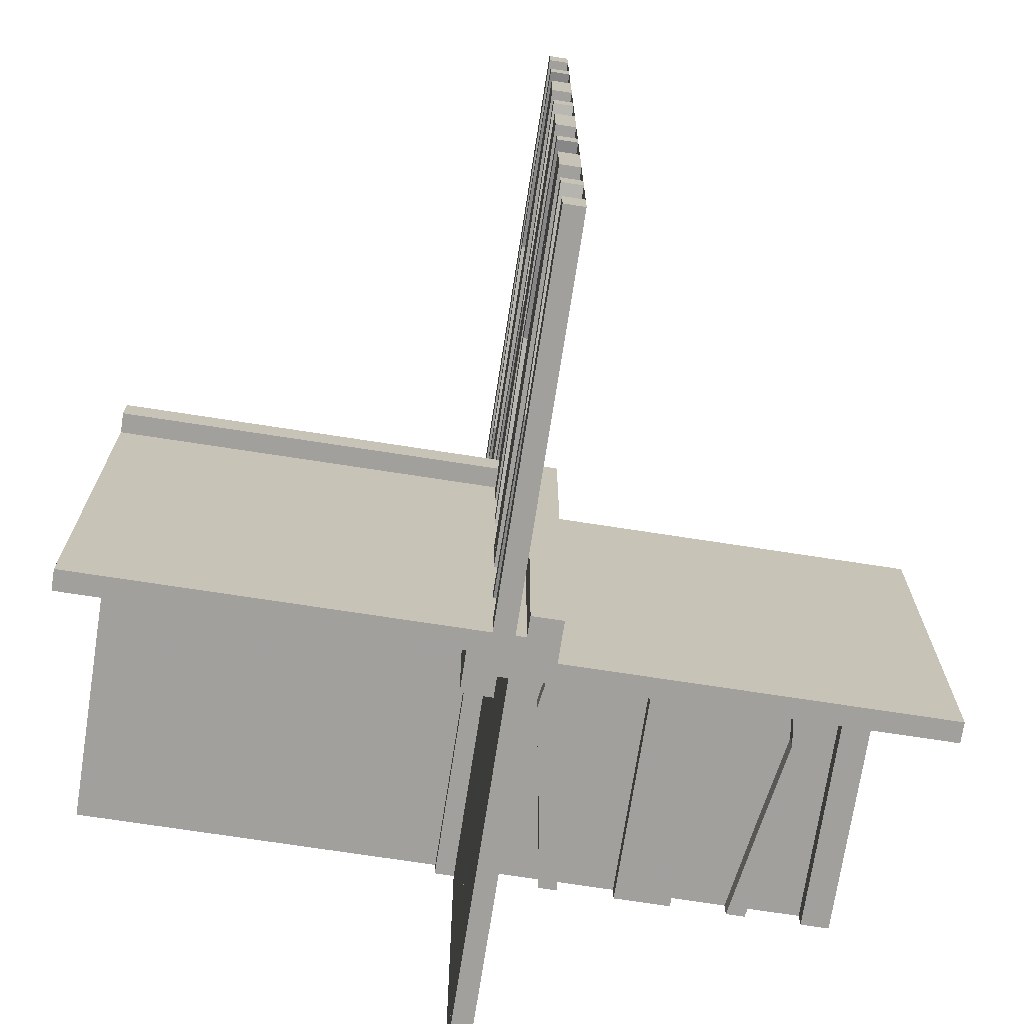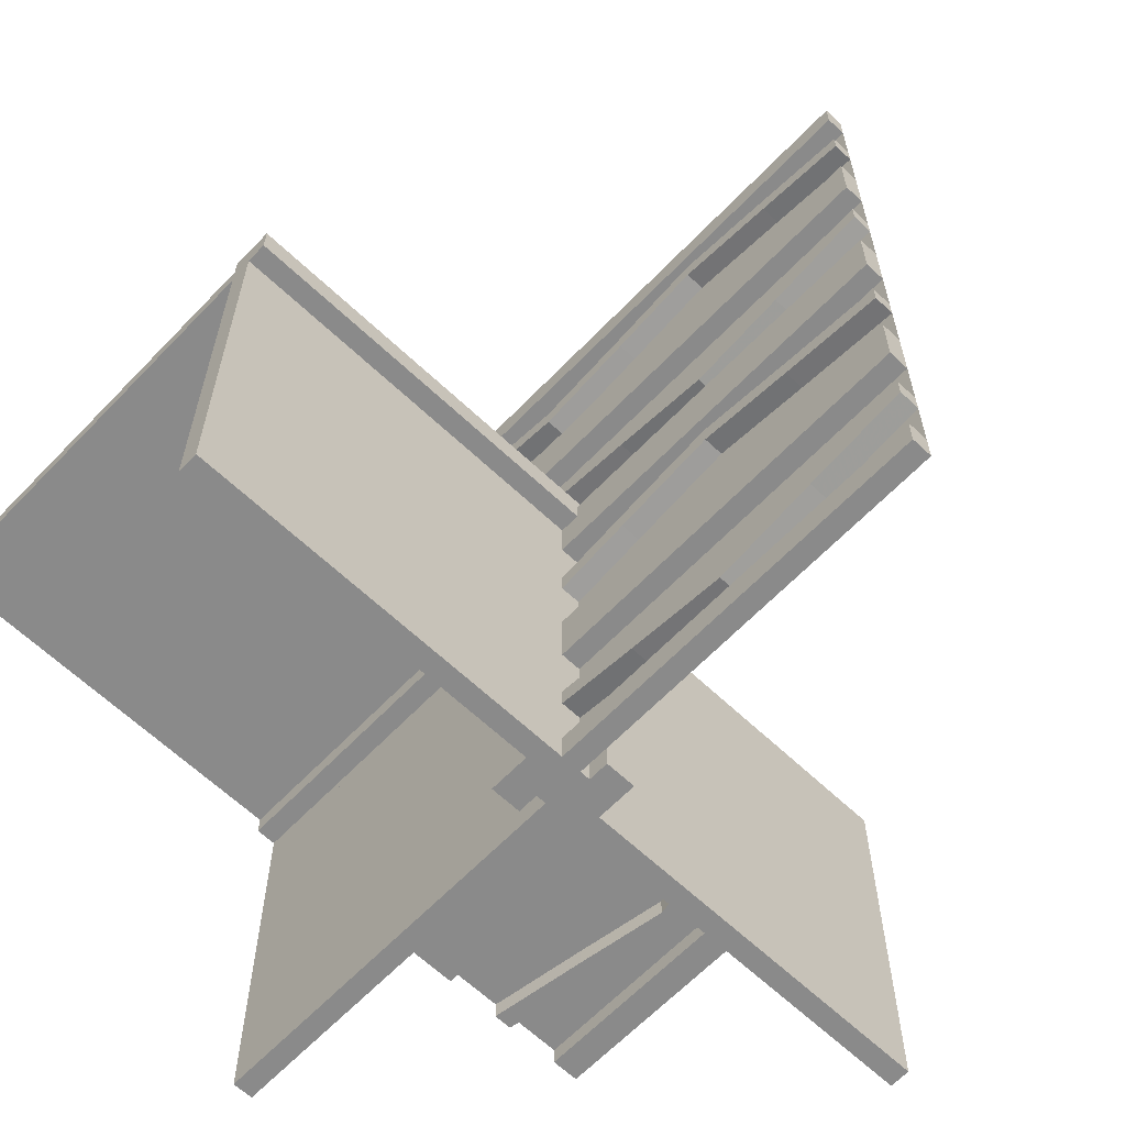
<metadata>
{"format":"obj","ext":"obj","renderer":"f3d","projection":"perspective","resolution":1024,"background":"white","views":[{"elev":-71.7,"azim":-8.8,"up":"+Y"},{"elev":-63.5,"azim":-43.7,"up":"+Y"}]}
</metadata>
<code>
v 0 0 0
v 0 0 -0.5
v 0 0 0.5
v 0 0.1165 0.1298
v 0 0.1165 -0.3702
v 0 -0.4098 -0.1262
v 0 -0.4098 0.1262
v 0 0.09317 0.1238
v 0 0.09317 -0.3762
v 0 -0.1375 0
v 0 -0.1375 -0.5
v 0 -0.1375 0.5
v 0 0.4625 0
v 0 0.4625 -0.5
v 0 0.4625 0.5
v 0 -0.09583 0.25
v 0 -0.09583 -0.25
v 0 -0.1169 -0.1202
v 0 -0.1169 0.1202
v 0 0.3875 0
v 0 0.3875 -0.5
v 0 0.3875 0.5
v 0 -0.2125 0
v 0 -0.2125 -0.5
v 0 -0.2125 0.5
v 0 0.4292 0.25
v 0 0.4292 -0.25
v 0 0.25 0
v 0 0.25 -0.5
v 0 0.25 0.5
v 0 0.07083 0.25
v 0 0.07083 -0.25
v 0 -0.2875 0
v 0 -0.2875 -0.5
v 0 -0.2875 0.5
v 0 0.1125 0
v 0 0.1125 -0.5
v 0 0.1125 0.5
v 0 -0.3831 -0.1202
v 0 -0.3831 0.1202
v 0 -0.4042 0.25
v 0 -0.4042 -0.25
v 0 0.0375 0
v 0 0.0375 -0.5
v 0 0.0375 0.5
v 0 0.4068 0.1238
v 0 0.4068 -0.3762
v 0 -0.3625 0
v 0 -0.3625 -0.5
v 0 -0.3625 0.5
v 0 -0.09016 -0.1262
v 0 -0.09016 0.1262
v 0 0.3835 0.1298
v 0 0.3835 -0.3702
v 0 -0.5 0
v 0 -0.5 -0.5
v 0 -0.5 0.5
v 0 0.5 0
v 0 0.5 -0.5
v 0 0.5 0.5
v 0 -0.3835 0.3702
v 0 -0.3835 -0.3702
v 0 0.09016 -0.1262
v 0 0.09016 0.3738
v 0 0.3625 0
v 0 0.3625 -0.5
v 0 0.3625 0.5
v 0 -0.4068 0.3762
v 0 -0.4068 -0.3762
v 0 -0.0375 0
v 0 -0.0375 -0.5
v 0 -0.0375 0.5
v 0 0.4042 0.25
v 0 0.4042 -0.25
v 0 0.3831 -0.1202
v 0 0.3831 0.3798
v 0 -0.1125 0
v 0 -0.1125 -0.5
v 0 -0.1125 0.5
v 0 0.2875 0
v 0 0.2875 -0.5
v 0 0.2875 0.5
v 0 -0.07083 0.25
v 0 -0.07083 -0.25
v 0 -0.25 0
v 0 -0.25 -0.5
v 0 -0.25 0.5
v 0 -0.4292 0.25
v 0 -0.4292 -0.25
v 0 0.2125 0
v 0 0.2125 -0.5
v 0 0.2125 0.5
v 0 -0.3875 0
v 0 -0.3875 -0.5
v 0 -0.3875 0.5
v 0 0.1169 -0.1202
v 0 0.1169 0.3798
v 0 0.09583 0.25
v 0 0.09583 -0.25
v 0 -0.4625 0
v 0 -0.4625 -0.5
v 0 -0.4625 0.5
v 0 0.1375 0
v 0 0.1375 -0.5
v 0 0.1375 0.5
v 0 -0.09317 0.3762
v 0 -0.09317 -0.3762
v 0 0.4098 -0.1262
v 0 0.4098 0.3738
v 0 -0.1165 0.3702
v 0 -0.1165 -0.3702
v 0.1165 0 -0.3702
v 0.1165 -0.025 -0.3702
v -0.4098 0 -0.1262
v -0.4098 0.025 -0.1262
v 0.09317 0 -0.3762
v 0.09317 -0.025 -0.3762
v -0.1375 0 0
v -0.1375 0 -0.5
v -0.1375 0.025 0
v -0.1375 0.025 -0.5
v 0.4625 0 0
v 0.4625 0 -0.5
v 0.4625 -0.025 0
v 0.4625 -0.025 -0.5
v -0.09583 0 -0.25
v -0.09583 0.025 -0.25
v -0.1169 0 -0.1202
v -0.1169 0.025 -0.1202
v 0.3875 0 0
v 0.3875 0 -0.5
v 0.3875 -0.025 0
v 0.3875 -0.025 -0.5
v -0.2125 0 0
v -0.2125 0 -0.5
v -0.2125 0.025 0
v -0.2125 0.025 -0.5
v -0.0125 0 -0.025
v -0.0125 0 -0.05
v -0.0125 -0.5 -0.025
v -0.0125 -0.5 -0.05
v 0.4292 0 -0.25
v 0.4292 -0.025 -0.25
v 0.25 0 0
v 0.25 0 -0.5
v 0.25 -0.025 0
v 0.25 -0.025 -0.5
v 0.05 0.05 0
v 0.05 0.05 0.05
v 0.05 -0.5 0
v 0.05 -0.5 0.05
v 0.07083 0 -0.25
v 0.07083 -0.025 -0.25
v -0.2875 0 0
v -0.2875 0 -0.5
v -0.2875 0.025 0
v -0.2875 0.025 -0.5
v 0.1125 0 0
v 0.1125 0 -0.5
v 0.1125 -0.025 0
v 0.1125 -0.025 -0.5
v -0.3831 0 -0.1202
v -0.3831 0.025 -0.1202
v -0.025 0 0
v -0.025 0 0.5
v -0.025 0.1165 0.1298
v -0.025 0.1165 -0.3702
v -0.025 -0.4098 0.1262
v -0.025 0.09317 0.1238
v -0.025 0.09317 -0.3762
v -0.025 -0.1375 0
v -0.025 -0.1375 0.5
v -0.025 0.4625 0
v -0.025 0.4625 -0.5
v -0.025 0.4625 0.5
v -0.025 -0.09583 0.25
v -0.025 -0.1169 0.1202
v -0.025 0.3875 0
v -0.025 0.3875 -0.5
v -0.025 0.3875 0.5
v -0.025 -0.2125 0
v -0.025 -0.2125 0.5
v -0.025 0.4292 0.25
v -0.025 0.4292 -0.25
v -0.025 0.25 0
v -0.025 0.25 -0.5
v -0.025 0.25 0.5
v -0.025 0.07083 0.25
v -0.025 0.07083 -0.25
v -0.025 -0.2875 0
v -0.025 -0.2875 0.5
v -0.025 0.1125 0
v -0.025 0.1125 -0.5
v -0.025 0.1125 0.5
v -0.025 -0.3831 0.1202
v -0.025 -0.025 0
v -0.025 -0.025 -0.5
v -0.025 -0.4042 0.25
v -0.025 0.0375 0
v -0.025 0.0375 -0.5
v -0.025 0.0375 0.5
v -0.025 0.4068 0.1238
v -0.025 0.4068 -0.3762
v -0.025 -0.3625 0
v -0.025 -0.3625 0.5
v -0.025 -0.09016 0.1262
v -0.025 0.3835 0.1298
v -0.025 0.3835 -0.3702
v -0.025 -0.5 0
v -0.025 -0.5 0.5
v -0.025 0.5 0
v -0.025 0.5 -0.5
v -0.025 0.5 0.5
v -0.025 -0.3835 0.3702
v -0.025 0.09016 -0.1262
v -0.025 0.09016 0.3738
v -0.025 0.3625 0
v -0.025 0.3625 -0.5
v -0.025 0.3625 0.5
v -0.025 -0.4068 0.3762
v -0.025 -0.0375 0
v -0.025 -0.0375 0.5
v -0.025 0.4042 0.25
v -0.025 0.4042 -0.25
v -0.025 0.3831 -0.1202
v -0.025 0.3831 0.3798
v -0.025 -0.1125 0
v -0.025 -0.1125 0.5
v -0.025 0.2875 0
v -0.025 0.2875 -0.5
v -0.025 0.2875 0.5
v -0.025 -0.07083 0.25
v -0.025 -0.25 0
v -0.025 -0.25 0.5
v -0.025 -0.4292 0.25
v -0.025 0.2125 0
v -0.025 0.2125 -0.5
v -0.025 0.2125 0.5
v -0.025 -0.3875 0
v -0.025 -0.3875 0.5
v -0.025 0.1169 -0.1202
v -0.025 0.1169 0.3798
v -0.025 0.09583 0.25
v -0.025 0.09583 -0.25
v -0.025 -0.4625 0
v -0.025 -0.4625 0.5
v -0.025 0.1375 0
v -0.025 0.1375 -0.5
v -0.025 0.1375 0.5
v -0.025 -0.09317 0.3762
v -0.025 0.4098 -0.1262
v -0.025 0.4098 0.3738
v -0.025 -0.1165 0.3702
v -0.4042 0 -0.25
v -0.4042 0.025 -0.25
v 0.0375 0 0
v 0.0375 0 -0.5
v 0.0375 -0.025 0
v 0.0375 -0.025 -0.5
v 0.4068 0 -0.3762
v 0.4068 -0.025 -0.3762
v -0.3625 0 0
v -0.3625 0 -0.5
v -0.3625 0.025 0
v -0.3625 0.025 -0.5
v -0.09016 0 -0.1262
v -0.09016 0.025 -0.1262
v 0.3835 0 -0.3702
v 0.3835 -0.025 -0.3702
v -0.5 0 0
v -0.5 0 -0.5
v -0.5 0.05 0
v -0.5 0.05 0.05
v -0.5 -0.5 0
v -0.5 -0.5 0.025
v -0.5 0.025 0
v -0.5 0.025 -0.5
v -0.5 0.0125 0.05
v -0.5 0.0125 0.025
v 0.5 0 0
v 0.5 0 -0.025
v 0.5 0 -0.5
v 0.5 -0.025 0
v 0.5 -0.025 -0.5
v 0.5 -0.5 0
v 0.5 -0.5 -0.025
v -0.3835 0 -0.3702
v -0.3835 0.025 -0.3702
v 0.09016 0 -0.1262
v 0.09016 -0.025 -0.1262
v 0.3625 0 0
v 0.3625 0 -0.5
v 0.3625 -0.025 0
v 0.3625 -0.025 -0.5
v -0.4068 0 -0.3762
v -0.4068 0.025 -0.3762
v -0.0375 0 0
v -0.0375 0 -0.5
v -0.0375 0.025 0
v -0.0375 0.025 -0.5
v 0.4042 0 -0.25
v 0.4042 -0.025 -0.25
v 0.025 -0.4098 -0.1262
v 0.025 -0.1375 0
v 0.025 -0.1375 -0.5
v 0.025 -0.09583 -0.25
v 0.025 -0.1169 -0.1202
v 0.025 -0.2125 0
v 0.025 -0.2125 -0.5
v 0.025 -0.2875 0
v 0.025 -0.2875 -0.5
v 0.025 -0.3831 -0.1202
v 0.025 -0.4042 -0.25
v 0.025 -0.3625 0
v 0.025 -0.3625 -0.5
v 0.025 -0.09016 -0.1262
v 0.025 -0.5 0
v 0.025 -0.5 -0.5
v 0.025 -0.3835 -0.3702
v 0.025 -0.4068 -0.3762
v 0.025 -0.0375 0
v 0.025 -0.0375 -0.5
v 0.025 0.025 0
v 0.025 0.025 -0.5
v 0.025 -0.1125 0
v 0.025 -0.1125 -0.5
v 0.025 -0.07083 -0.25
v 0.025 -0.25 0
v 0.025 -0.25 -0.5
v 0.025 -0.4292 -0.25
v 0.025 -0.3875 0
v 0.025 -0.3875 -0.5
v 0.025 -0.4625 0
v 0.025 -0.4625 -0.5
v 0.025 -0.09317 -0.3762
v 0.025 -0.1165 -0.3702
v 0.3831 0 -0.1202
v 0.3831 -0.025 -0.1202
v -0.1125 0 0
v -0.1125 0 -0.5
v -0.1125 0.025 0
v -0.1125 0.025 -0.5
v 0.2875 0 0
v 0.2875 0 -0.5
v 0.2875 -0.025 0
v 0.2875 -0.025 -0.5
v -0.07083 0 -0.25
v -0.07083 0.025 -0.25
v -0.05 0 0
v -0.05 0 -0.05
v -0.05 -0.5 0
v -0.05 -0.5 -0.05
v -0.25 0 0
v -0.25 0 -0.5
v -0.25 0.025 0
v -0.25 0.025 -0.5
v -0.4292 0 -0.25
v -0.4292 0.025 -0.25
v 0.0125 -0.5 0.05
v 0.0125 -0.5 0.025
v 0.0125 0.0125 0.05
v 0.0125 0.0125 0.025
v 0.2125 0 0
v 0.2125 0 -0.5
v 0.2125 -0.025 0
v 0.2125 -0.025 -0.5
v -0.3875 0 0
v -0.3875 0 -0.5
v -0.3875 0.025 0
v -0.3875 0.025 -0.5
v 0.1169 0 -0.1202
v 0.1169 -0.025 -0.1202
v 0.09583 0 -0.25
v 0.09583 -0.025 -0.25
v -0.4625 0 0
v -0.4625 0 -0.5
v -0.4625 0.025 0
v -0.4625 0.025 -0.5
v 0.1375 0 0
v 0.1375 0 -0.5
v 0.1375 -0.025 0
v 0.1375 -0.025 -0.5
v -0.09317 0 -0.3762
v -0.09317 0.025 -0.3762
v 0.4098 0 -0.1262
v 0.4098 -0.025 -0.1262
v -0.1165 0 -0.3702
v -0.1165 0.025 -0.3702
f 361 362 360
f 360 359 361
f 272 148 150
f 150 274 272
f 278 279 362
f 362 361 278
f 279 275 360
f 360 362 279
f 360 275 274
f 274 150 360
f 359 360 151
f 150 151 360
f 278 361 149
f 149 273 278
f 151 149 361
f 361 359 151
f 273 272 279
f 272 274 275
f 275 279 272
f 278 273 279
f 149 148 272
f 272 273 149
f 151 150 148
f 148 149 151
f 1 2 71
f 71 70 1
f 70 71 322
f 322 321 70
f 297 298 2
f 2 1 297
f 299 300 298
f 298 297 299
f 321 322 324
f 324 323 321
f 323 324 300
f 300 299 323
f 2 298 300
f 324 322 2
f 71 2 322
f 300 324 2
f 1 299 297
f 323 1 321
f 70 321 1
f 299 1 323
f 93 331 314
f 314 48 93
f 320 69 94
f 94 332 320
f 69 320 330
f 330 89 69
f 331 93 6
f 6 303 331
f 303 6 89
f 89 330 303
f 49 315 332
f 332 94 49
f 312 39 48
f 48 314 312
f 39 312 313
f 313 42 39
f 315 49 62
f 62 319 315
f 319 62 42
f 42 313 319
f 319 313 320
f 303 330 313
f 320 313 330
f 313 312 303
f 332 319 320
f 332 315 319
f 314 331 312
f 312 331 303
f 62 69 42
f 6 42 89
f 69 89 42
f 42 6 39
f 94 69 62
f 94 62 49
f 48 39 93
f 39 6 93
f 101 56 55
f 55 100 101
f 56 318 317
f 317 55 56
f 318 334 333
f 333 317 318
f 334 101 100
f 100 333 334
f 56 101 334
f 334 318 56
f 55 333 100
f 333 55 317
f 325 77 10
f 10 304 325
f 107 335 326
f 326 78 107
f 335 107 84
f 84 327 335
f 77 325 316
f 316 51 77
f 51 316 327
f 327 84 51
f 305 11 78
f 78 326 305
f 18 307 304
f 304 10 18
f 307 18 17
f 17 306 307
f 11 305 336
f 336 111 11
f 111 336 306
f 306 17 111
f 111 17 107
f 51 84 17
f 107 17 84
f 17 18 51
f 78 111 107
f 78 11 111
f 10 77 18
f 18 77 51
f 336 335 306
f 316 306 327
f 335 327 306
f 306 316 307
f 326 335 336
f 326 336 305
f 304 307 325
f 307 316 325
f 86 34 33
f 33 85 86
f 34 311 310
f 310 33 34
f 311 329 328
f 328 310 311
f 329 86 85
f 85 328 329
f 34 86 329
f 329 311 34
f 33 328 85
f 328 33 310
f 24 86 85
f 85 23 24
f 86 329 328
f 328 85 86
f 329 309 308
f 308 328 329
f 309 24 23
f 23 308 309
f 86 24 309
f 309 329 86
f 85 308 23
f 308 85 328
f 339 341 120
f 120 118 339
f 384 383 340
f 340 342 384
f 383 384 348
f 348 347 383
f 341 339 266
f 266 267 341
f 267 266 347
f 347 348 267
f 119 121 342
f 342 340 119
f 129 128 118
f 118 120 129
f 128 129 127
f 127 126 128
f 121 119 387
f 387 388 121
f 388 387 126
f 126 127 388
f 388 127 384
f 267 348 127
f 384 127 348
f 127 129 267
f 342 388 384
f 342 121 388
f 120 341 129
f 129 341 267
f 387 383 126
f 266 126 347
f 383 347 126
f 126 266 128
f 340 383 387
f 340 387 119
f 118 128 339
f 128 266 339
f 369 367 262
f 262 264 369
f 295 296 370
f 370 368 295
f 296 295 357
f 357 358 296
f 367 369 115
f 115 114 367
f 114 115 358
f 358 357 114
f 265 263 368
f 368 370 265
f 162 163 264
f 264 262 162
f 163 162 254
f 254 255 163
f 263 265 288
f 288 287 263
f 287 288 255
f 255 254 287
f 287 254 295
f 114 357 254
f 295 254 357
f 254 162 114
f 368 287 295
f 368 263 287
f 262 367 162
f 162 367 114
f 288 296 255
f 115 255 358
f 296 358 255
f 255 115 163
f 370 296 288
f 370 288 265
f 264 163 369
f 163 115 369
f 354 135 134
f 134 353 354
f 135 137 136
f 136 134 135
f 137 356 355
f 355 136 137
f 356 354 353
f 353 355 356
f 135 354 356
f 356 137 135
f 134 355 353
f 355 134 136
f 155 354 353
f 353 154 155
f 354 356 355
f 355 353 354
f 356 157 156
f 156 355 356
f 157 155 154
f 154 156 157
f 354 155 157
f 157 356 354
f 353 156 154
f 156 353 355
f 271 376 375
f 375 270 271
f 376 378 377
f 377 375 376
f 378 277 276
f 276 377 378
f 277 271 270
f 270 276 277
f 376 271 277
f 277 378 376
f 375 276 270
f 276 375 377
f 2 271 270
f 270 1 2
f 56 2 1
f 1 55 56
f 55 274 270
f 270 1 55
f 139 138 140
f 140 141 139
f 281 286 140
f 140 138 281
f 140 286 285
f 285 351 140
f 141 140 352
f 351 352 140
f 139 141 352
f 352 350 139
f 281 280 285
f 285 286 281
f 352 351 349
f 349 350 352
f 281 138 280
f 349 280 138
f 139 350 138
f 349 138 350
f 280 349 351
f 351 285 280
f 72 222 221
f 221 70 72
f 222 165 164
f 164 221 222
f 165 3 1
f 1 164 165
f 3 72 70
f 70 1 3
f 222 72 3
f 3 165 222
f 221 1 70
f 1 221 164
f 93 239 204
f 204 48 93
f 220 68 95
f 95 240 220
f 68 220 235
f 235 88 68
f 239 93 7
f 7 168 239
f 168 7 88
f 88 235 168
f 50 205 240
f 240 95 50
f 195 40 48
f 48 204 195
f 40 195 198
f 198 41 40
f 205 50 61
f 61 214 205
f 214 61 41
f 41 198 214
f 214 198 220
f 168 235 198
f 220 198 235
f 198 195 168
f 240 214 220
f 240 205 214
f 204 239 195
f 195 239 168
f 61 68 41
f 7 41 88
f 68 88 41
f 41 7 40
f 95 68 61
f 95 61 50
f 48 40 93
f 40 7 93
f 102 57 55
f 55 100 102
f 57 210 209
f 209 55 57
f 210 246 245
f 245 209 210
f 246 102 100
f 100 245 246
f 57 102 246
f 246 210 57
f 55 245 100
f 245 55 209
f 227 77 10
f 10 171 227
f 106 250 228
f 228 79 106
f 250 106 83
f 83 232 250
f 77 227 206
f 206 52 77
f 52 206 232
f 232 83 52
f 172 12 79
f 79 228 172
f 19 177 171
f 171 10 19
f 177 19 16
f 16 176 177
f 12 172 253
f 253 110 12
f 110 253 176
f 176 16 110
f 110 16 106
f 52 83 16
f 106 16 83
f 16 19 52
f 79 110 106
f 79 12 110
f 10 77 19
f 19 77 52
f 253 250 176
f 206 176 232
f 250 232 176
f 176 206 177
f 228 250 253
f 228 253 172
f 171 177 227
f 177 206 227
f 87 35 33
f 33 85 87
f 35 191 190
f 190 33 35
f 191 234 233
f 233 190 191
f 234 87 85
f 85 233 234
f 35 87 234
f 234 191 35
f 33 233 85
f 233 33 190
f 25 87 85
f 85 23 25
f 87 234 233
f 233 85 87
f 234 182 181
f 181 233 234
f 182 25 23
f 23 181 182
f 87 25 182
f 182 234 87
f 85 181 23
f 181 85 233
f 3 57 55
f 55 1 3
f 55 285 280
f 280 1 55
f 1 2 44
f 44 43 1
f 43 44 200
f 200 199 43
f 256 257 2
f 2 1 256
f 258 259 257
f 257 256 258
f 199 200 197
f 197 196 199
f 196 197 259
f 259 258 196
f 2 257 259
f 197 200 2
f 44 2 200
f 259 197 2
f 1 258 256
f 196 1 199
f 43 199 1
f 258 1 196
f 20 178 217
f 217 65 20
f 203 47 21
f 21 179 203
f 47 203 184
f 184 27 47
f 178 20 108
f 108 251 178
f 251 108 27
f 27 184 251
f 66 218 179
f 179 21 66
f 225 75 65
f 65 217 225
f 75 225 224
f 224 74 75
f 218 66 54
f 54 208 218
f 208 54 74
f 74 224 208
f 208 224 203
f 251 184 224
f 203 224 184
f 224 225 251
f 179 208 203
f 179 218 208
f 217 178 225
f 225 178 251
f 54 47 74
f 108 74 27
f 47 27 74
f 74 108 75
f 21 47 54
f 21 54 66
f 65 75 20
f 75 108 20
f 14 59 58
f 58 13 14
f 59 212 211
f 211 58 59
f 212 174 173
f 173 211 212
f 174 14 13
f 13 173 174
f 59 14 174
f 174 212 59
f 58 173 13
f 173 58 211
f 192 36 103
f 103 247 192
f 9 170 193
f 193 37 9
f 170 9 32
f 32 189 170
f 36 192 215
f 215 63 36
f 63 215 189
f 189 32 63
f 248 104 37
f 37 193 248
f 96 241 247
f 247 103 96
f 241 96 99
f 99 244 241
f 104 248 167
f 167 5 104
f 5 167 244
f 244 99 5
f 5 99 9
f 63 32 99
f 9 99 32
f 99 96 63
f 37 5 9
f 37 104 5
f 103 36 96
f 96 36 63
f 167 170 244
f 215 244 189
f 170 189 244
f 244 215 241
f 193 170 167
f 193 167 248
f 247 241 192
f 241 215 192
f 29 81 80
f 80 28 29
f 81 230 229
f 229 80 81
f 230 186 185
f 185 229 230
f 186 29 28
f 28 185 186
f 81 29 186
f 186 230 81
f 80 185 28
f 185 80 229
f 91 29 28
f 28 90 91
f 29 186 185
f 185 28 29
f 186 237 236
f 236 185 186
f 237 91 90
f 90 236 237
f 29 91 237
f 237 186 29
f 28 236 90
f 236 28 185
f 158 160 381
f 381 379 158
f 117 116 159
f 159 161 117
f 116 117 153
f 153 152 116
f 160 158 289
f 289 290 160
f 290 289 152
f 152 153 290
f 380 382 161
f 161 159 380
f 372 371 379
f 379 381 372
f 371 372 374
f 374 373 371
f 382 380 112
f 112 113 382
f 113 112 373
f 373 374 113
f 113 374 117
f 290 153 374
f 117 374 153
f 374 372 290
f 161 113 117
f 161 382 113
f 381 160 372
f 372 160 290
f 112 116 373
f 289 373 152
f 116 152 373
f 373 289 371
f 159 116 112
f 159 112 380
f 379 371 158
f 371 289 158
f 132 130 291
f 291 293 132
f 260 261 133
f 133 131 260
f 261 260 142
f 142 143 261
f 130 132 386
f 386 385 130
f 385 386 143
f 143 142 385
f 294 292 131
f 131 133 294
f 337 338 293
f 293 291 337
f 338 337 301
f 301 302 338
f 292 294 269
f 269 268 292
f 268 269 302
f 302 301 268
f 268 301 260
f 385 142 301
f 260 301 142
f 301 337 385
f 131 268 260
f 131 292 268
f 291 130 337
f 337 130 385
f 269 261 302
f 386 302 143
f 261 143 302
f 302 386 338
f 133 261 269
f 133 269 294
f 293 338 132
f 338 386 132
f 145 364 363
f 363 144 145
f 364 366 365
f 365 363 364
f 366 147 146
f 146 365 366
f 147 145 144
f 144 146 147
f 364 145 147
f 147 366 364
f 363 146 144
f 146 363 365
f 344 145 144
f 144 343 344
f 145 147 146
f 146 144 145
f 147 346 345
f 345 146 147
f 346 344 343
f 343 345 346
f 145 344 346
f 346 147 145
f 144 345 343
f 345 144 146
f 282 123 122
f 122 280 282
f 123 125 124
f 124 122 123
f 125 284 283
f 283 124 125
f 284 282 280
f 280 283 284
f 123 282 284
f 284 125 123
f 122 283 280
f 283 122 124
f 59 2 1
f 1 58 59
f 1 280 282
f 282 2 1
f 43 199 201
f 201 45 43
f 199 164 165
f 165 201 199
f 164 1 3
f 3 165 164
f 1 43 45
f 45 3 1
f 199 43 1
f 1 164 199
f 201 3 45
f 3 201 165
f 22 180 219
f 219 67 22
f 202 46 20
f 20 178 202
f 46 202 183
f 183 26 46
f 180 22 109
f 109 252 180
f 252 109 26
f 26 183 252
f 65 217 178
f 178 20 65
f 226 76 67
f 67 219 226
f 76 226 223
f 223 73 76
f 217 65 53
f 53 207 217
f 207 53 73
f 73 223 207
f 207 223 202
f 252 183 223
f 202 223 183
f 223 226 252
f 178 207 202
f 178 217 207
f 219 180 226
f 226 180 252
f 53 46 73
f 109 73 26
f 46 26 73
f 73 109 76
f 20 46 53
f 20 53 65
f 67 76 22
f 76 109 22
f 13 58 60
f 60 15 13
f 58 211 213
f 213 60 58
f 211 173 175
f 175 213 211
f 173 13 15
f 15 175 173
f 58 13 173
f 173 211 58
f 60 175 15
f 175 60 213
f 194 38 105
f 105 249 194
f 8 169 192
f 192 36 8
f 169 8 31
f 31 188 169
f 38 194 216
f 216 64 38
f 64 216 188
f 188 31 64
f 247 103 36
f 36 192 247
f 97 242 249
f 249 105 97
f 242 97 98
f 98 243 242
f 103 247 166
f 166 4 103
f 4 166 243
f 243 98 4
f 4 98 8
f 64 31 98
f 8 98 31
f 98 97 64
f 36 4 8
f 36 103 4
f 105 38 97
f 97 38 64
f 166 169 243
f 216 243 188
f 169 188 243
f 243 216 242
f 192 169 166
f 192 166 247
f 249 242 194
f 242 216 194
f 28 80 82
f 82 30 28
f 80 229 231
f 231 82 80
f 229 185 187
f 187 231 229
f 185 28 30
f 30 187 185
f 80 28 185
f 185 229 80
f 82 187 30
f 187 82 231
f 90 28 30
f 30 92 90
f 28 185 187
f 187 30 28
f 185 236 238
f 238 187 185
f 236 90 92
f 92 238 236
f 28 90 236
f 236 185 28
f 30 238 92
f 238 30 187
f 58 60 3
f 3 1 58

</code>
